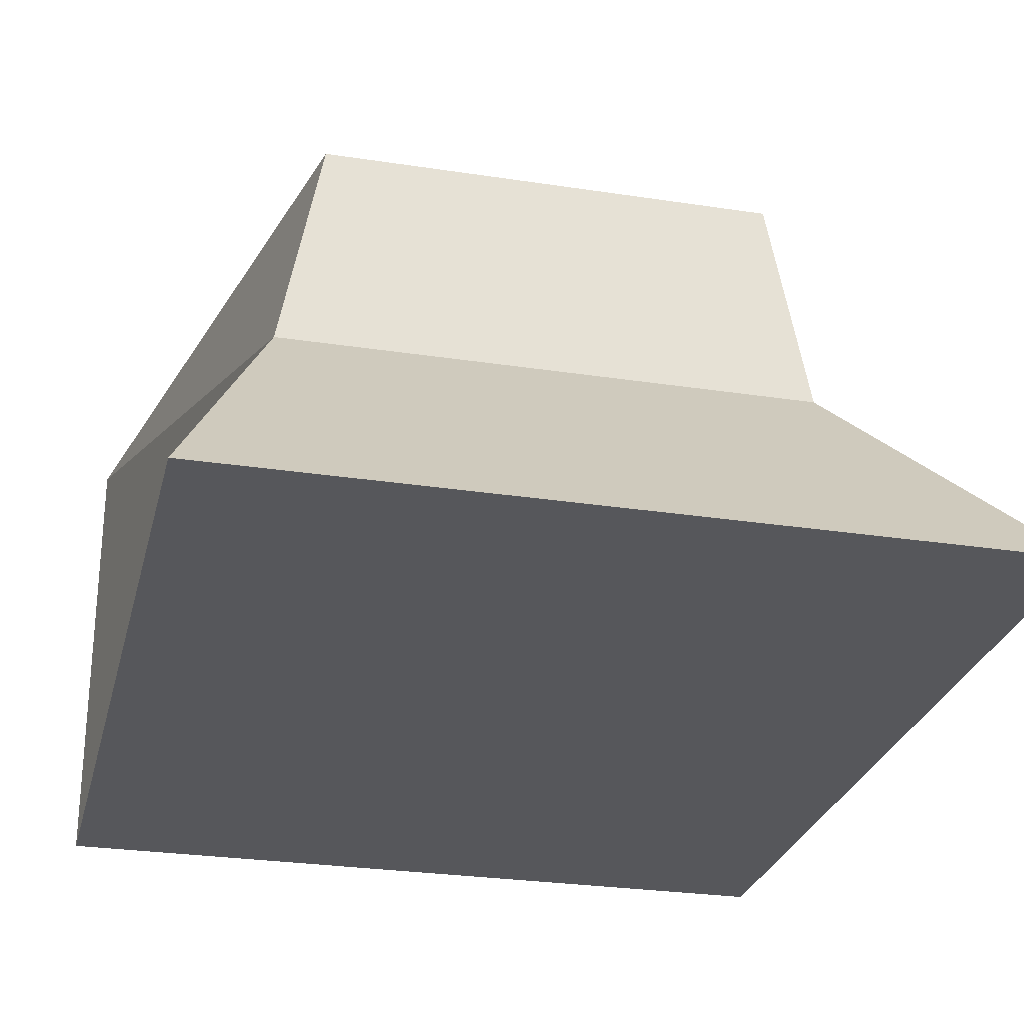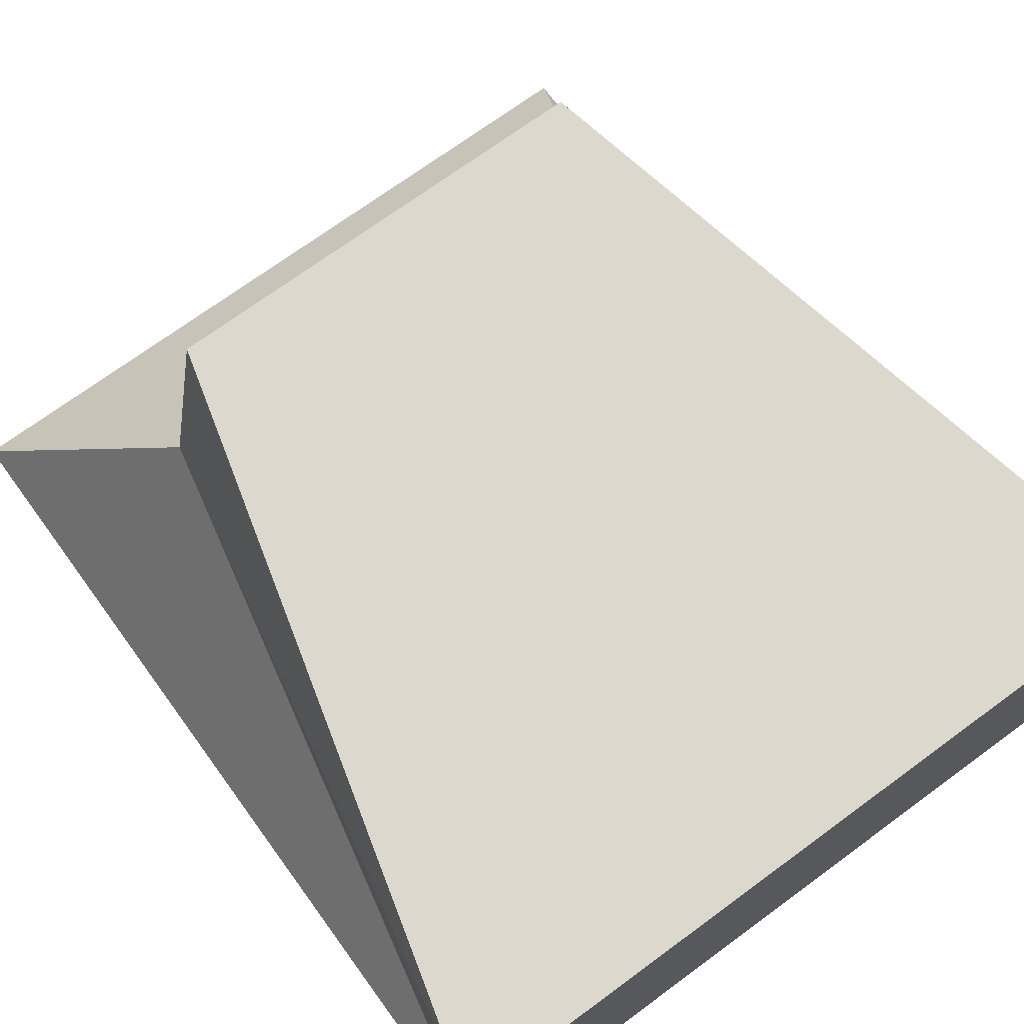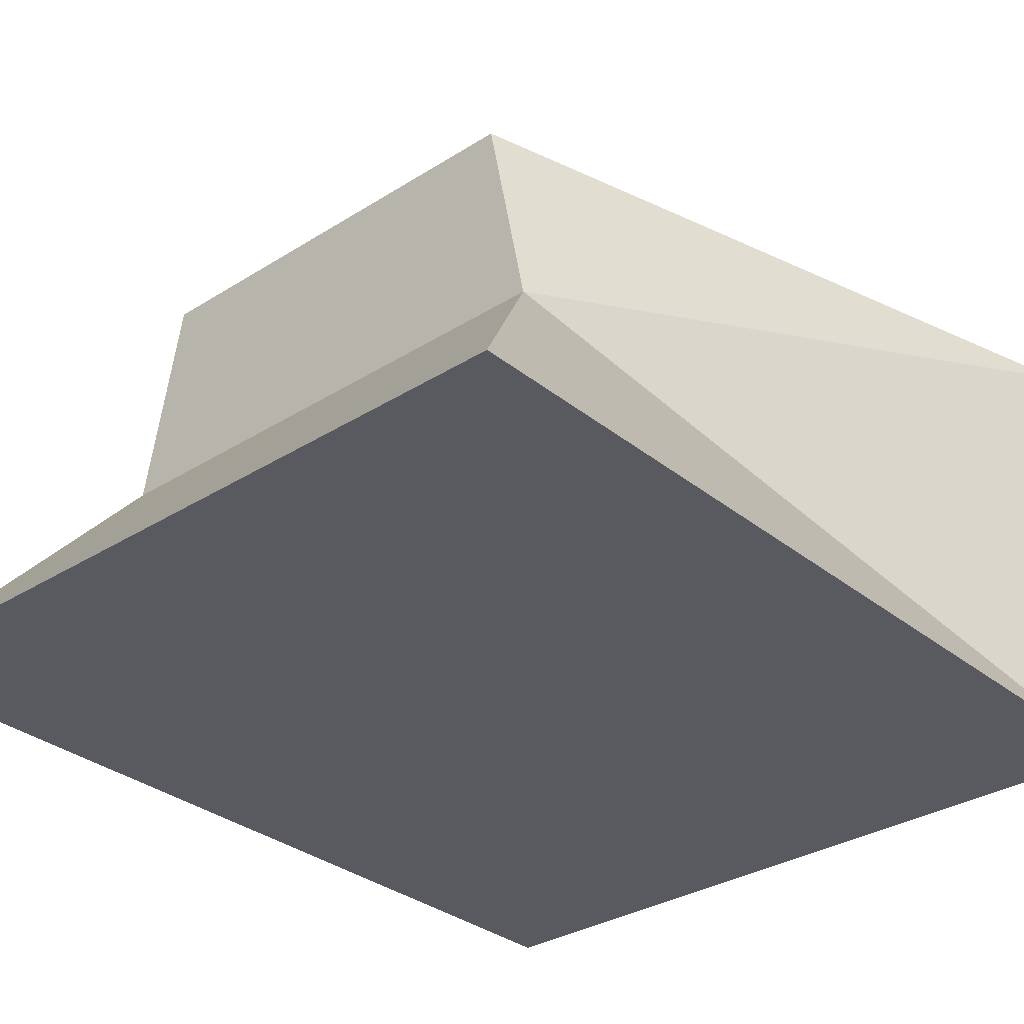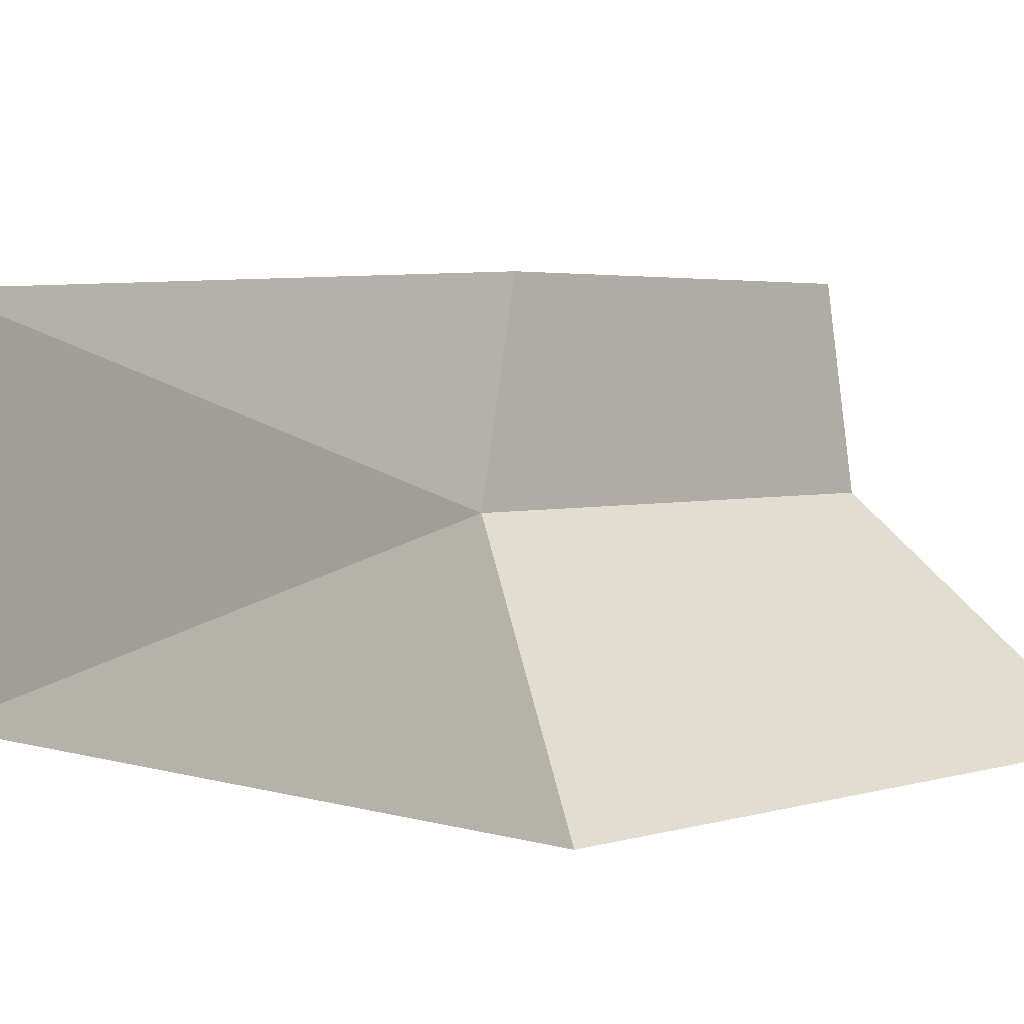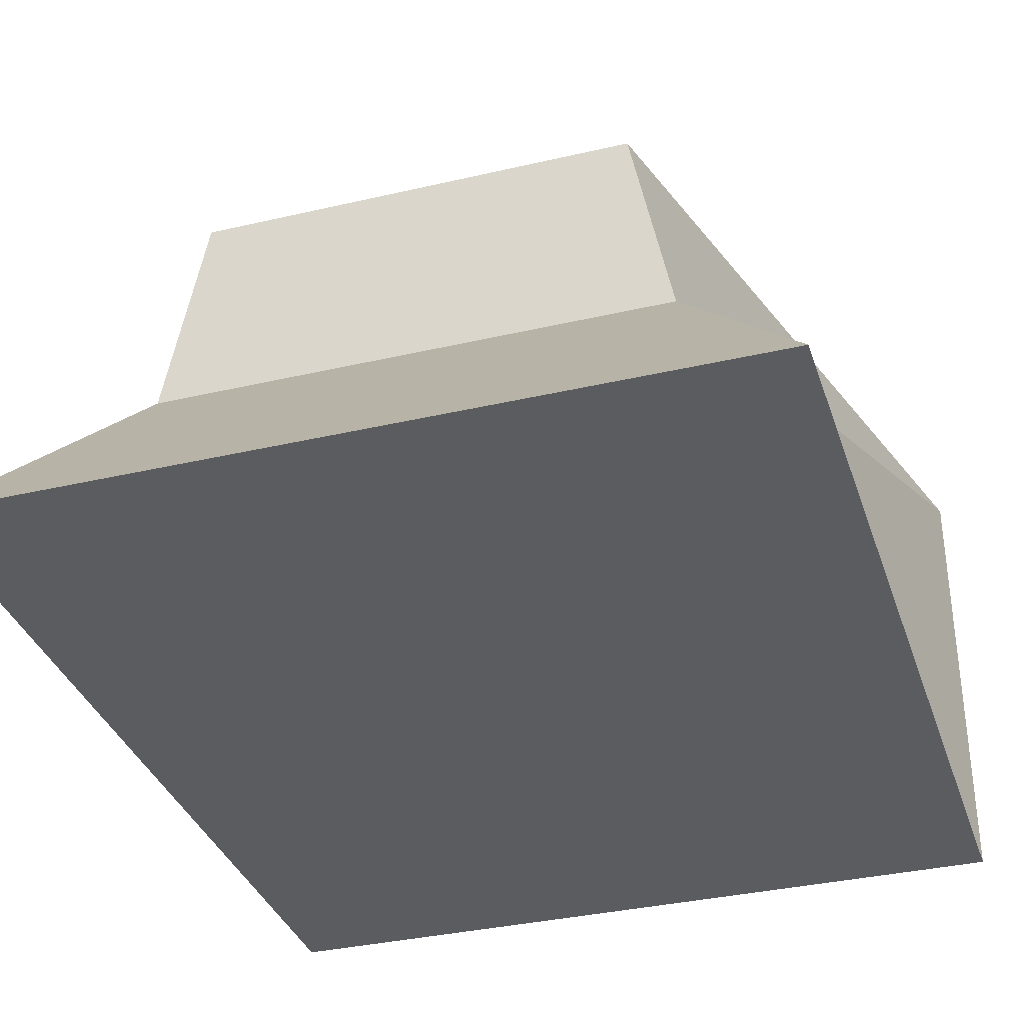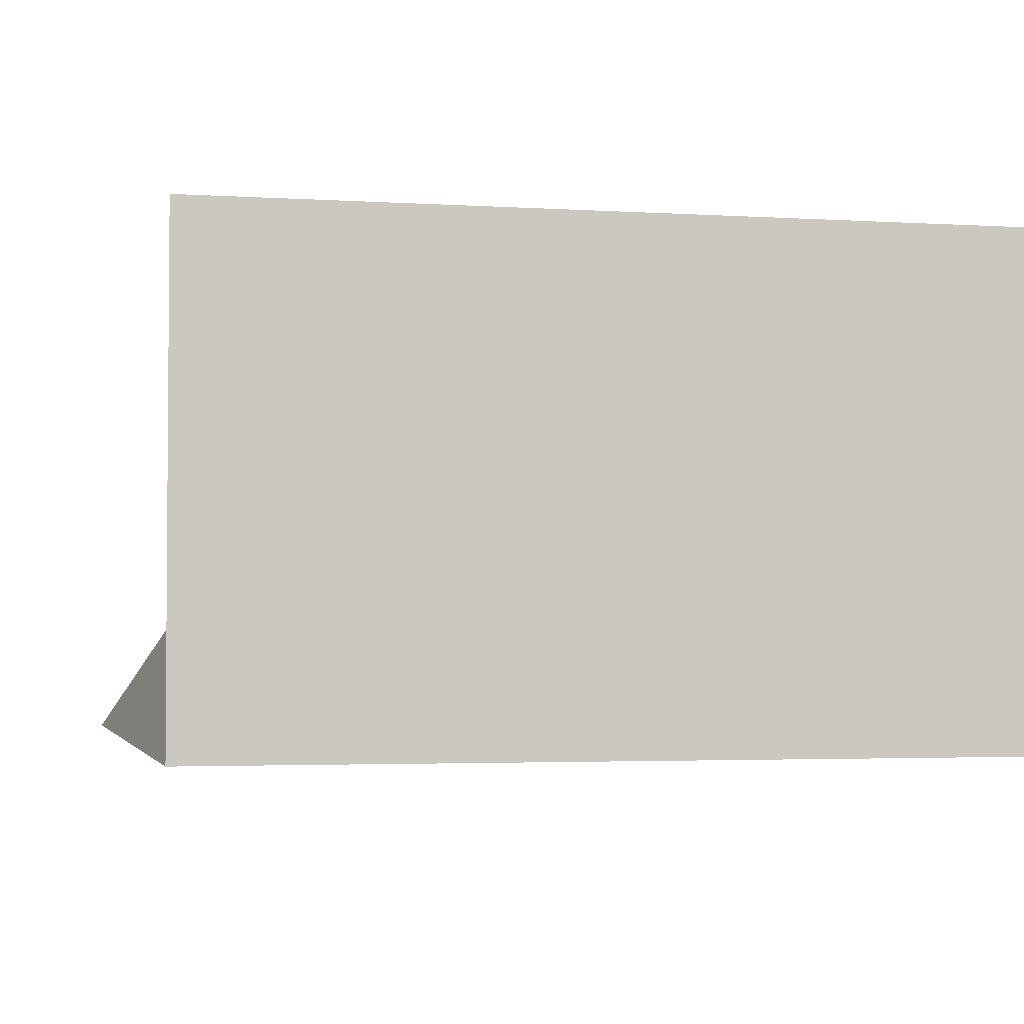
<metadata>
{"format":"obj","ext":"obj","renderer":"f3d","projection":"perspective","resolution":1024,"background":"white","views":[{"elev":-27.2,"azim":-13.4,"up":"+Y"},{"elev":72.1,"azim":143.8,"up":"+Y"},{"elev":-31.9,"azim":41.6,"up":"+Y"},{"elev":3.2,"azim":-44.4,"up":"+Y"},{"elev":-34.9,"azim":17.3,"up":"+Y"},{"elev":-2.9,"azim":167.4,"up":"+Y"}]}
</metadata>
<code>
o Cube
v 6.284 1.976 -6.978
v 6.284 -1.971 -6.978
v 3.917 1.988 4.307
v 6.284 -1.971 7.67
v -5.917 1.976 -6.978
v -5.917 -1.971 -6.978
v -4.284 1.983 4.309
v -5.917 -1.971 7.67
v 3.274 5.3 4.305
v -3.644 5.294 4.306
v 6.283 5.287 -6.98
v -5.919 5.287 -6.98
f 3 10 7
f 3 8 4
f 7 6 8
f 2 8 6
f 2 3 4
f 5 2 6
f 5 11 1
f 3 7 8
f 7 5 6
f 2 4 8
f 2 1 3
f 5 1 2
f 12 9 11
f 12 10 9
f 7 12 5
f 3 11 9
f 3 9 10
f 5 12 11
f 7 10 12
f 3 1 11

</code>
